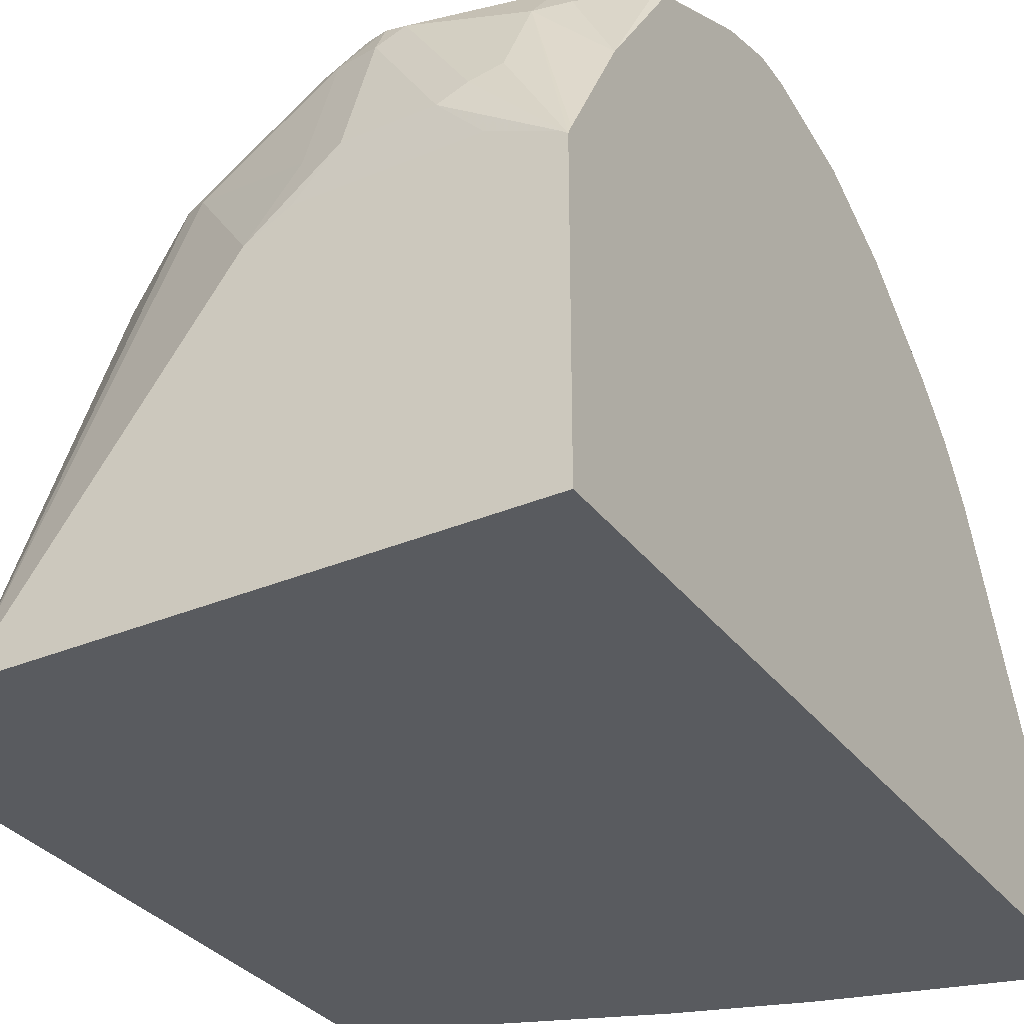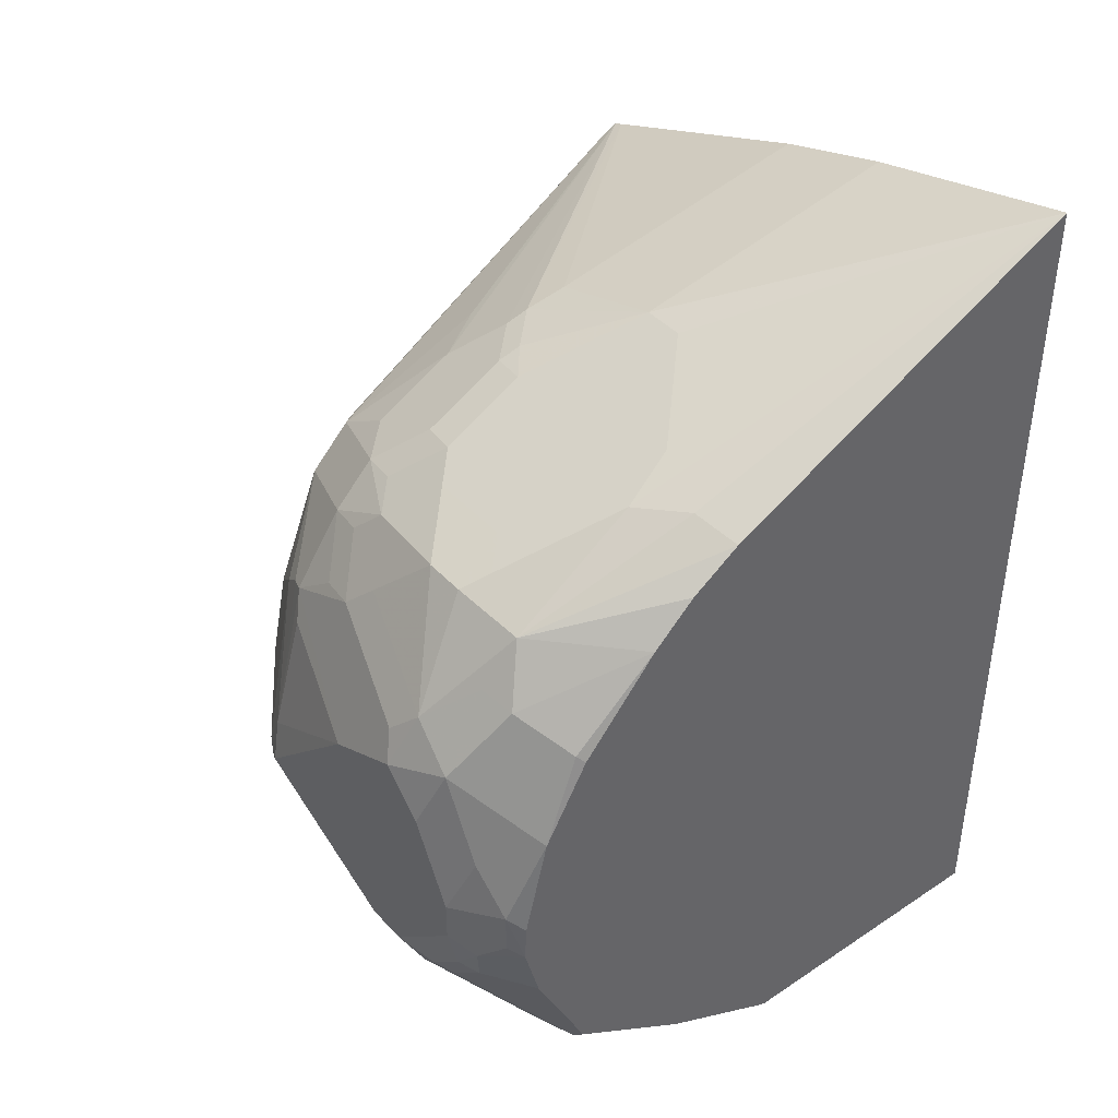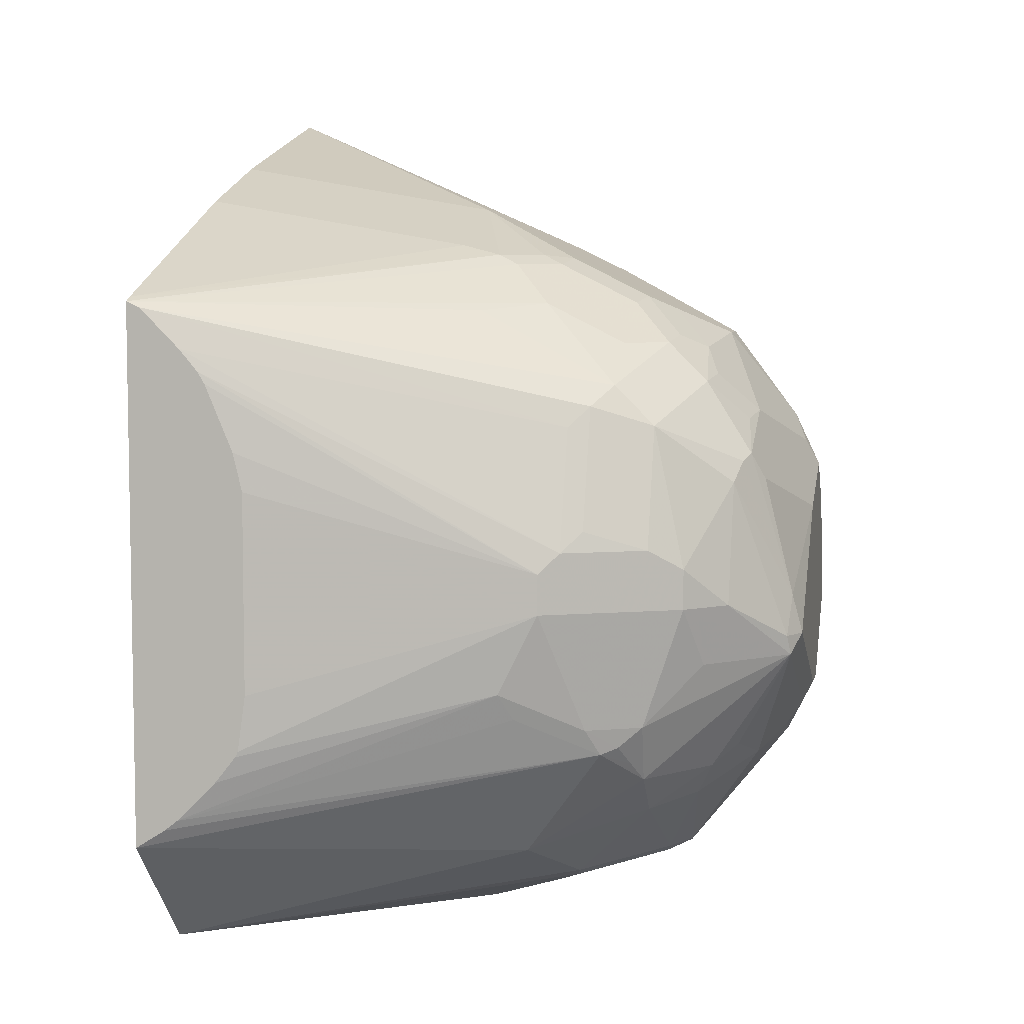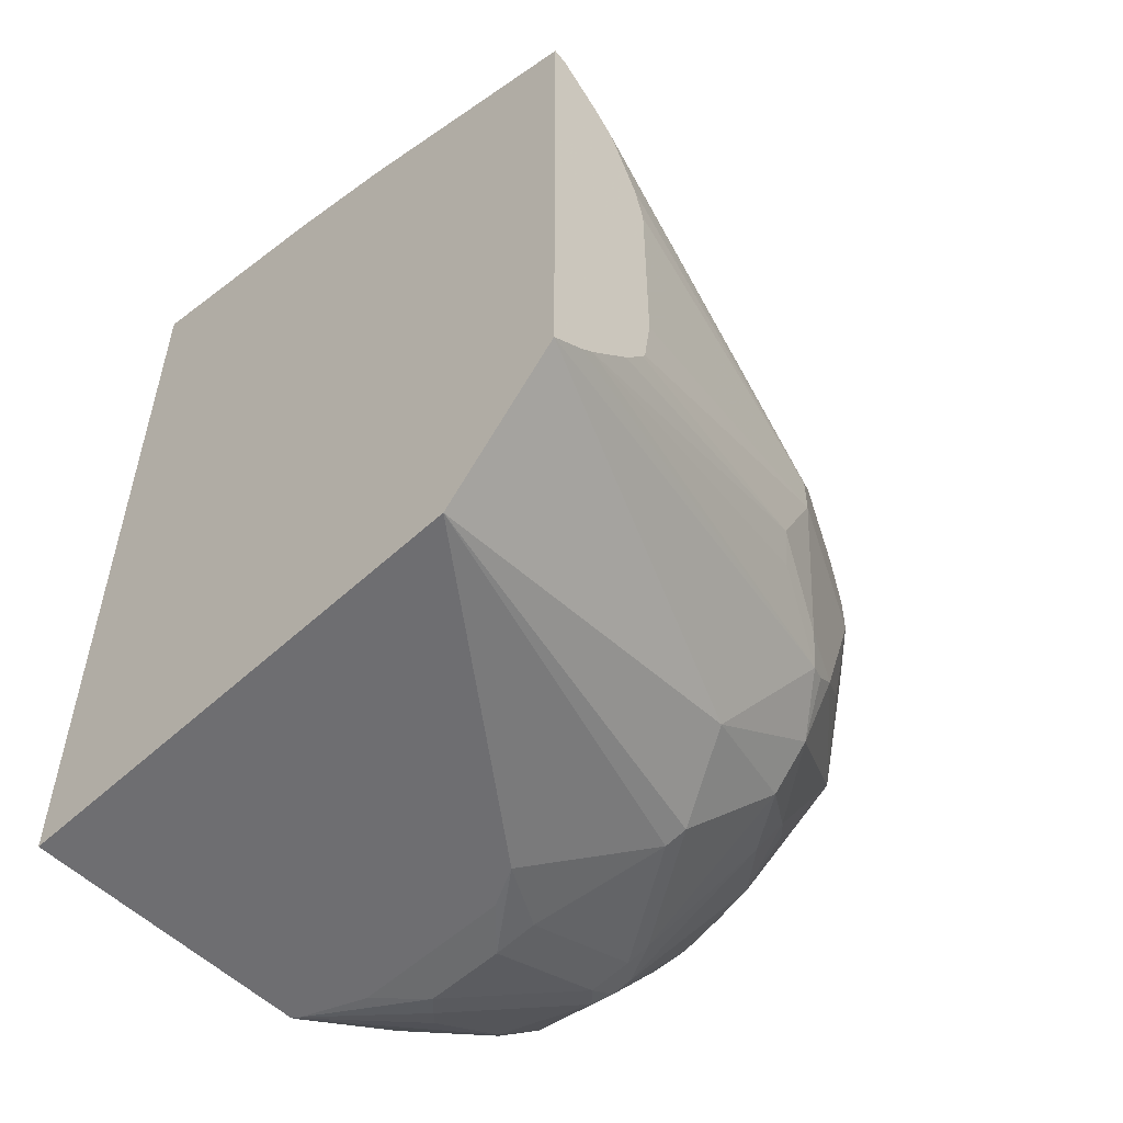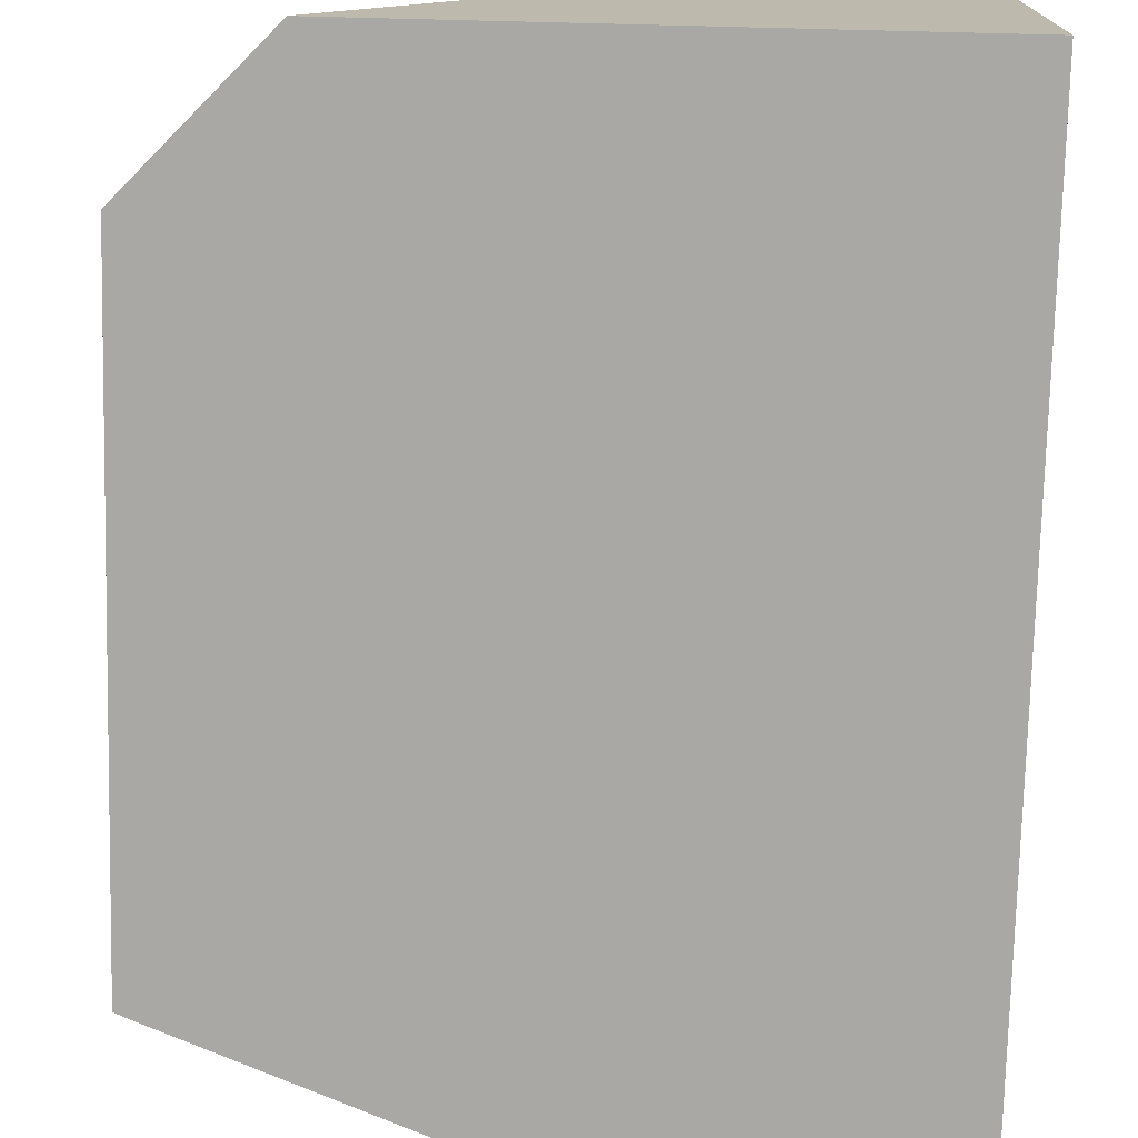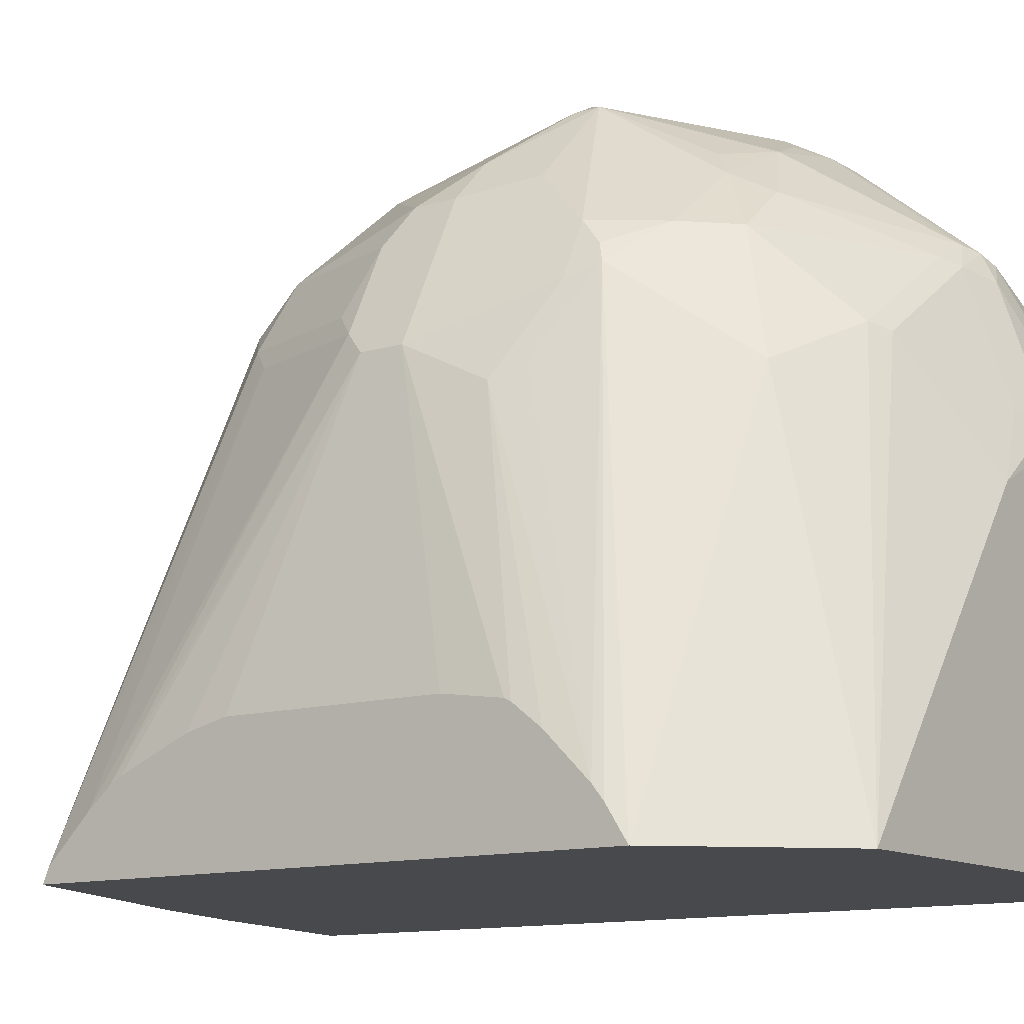
<metadata>
{"format":"obj","ext":"obj","renderer":"f3d","projection":"perspective","resolution":1024,"background":"white","views":[{"elev":-32.4,"azim":30.6,"up":"+Z"},{"elev":42.3,"azim":51.3,"up":"+Y"},{"elev":6.1,"azim":-77.9,"up":"+Y"},{"elev":-54.4,"azim":-135.8,"up":"+Y"},{"elev":-74.9,"azim":-1.4,"up":"+Z"},{"elev":-12.1,"azim":-54.3,"up":"+Z"}]}
</metadata>
<code>
v -0.4457 -0.1486 -0.01857
v -0.4828 -0.1672 -0.01857
v -0.4271 -0.1672 -0.01857
v -0.4179 -0.1393 -0.02787
v -0.4395 -0.1238 -0.03096
v -0.4519 -0.1362 -0.02478
v -0.5076 -0.1176 -0.04335
v -0.5447 -0.1362 -0.04335
v -0.5385 -0.1486 -0.03717
v -0.5408 -0.2043 -0.02322
v -0.5385 -0.2228 -0.01857
v -0.4086 -0.2043 -0.01857
v -0.3993 -0.1764 -0.02787
v -0.3869 -0.1826 -0.03405
v -0.3779 -0.1593 -0.04785
v -0.4055 -0.1084 -0.05262
v -0.4209 -0.1052 -0.04953
v -0.4179 -0.08358 -0.06501
v -0.4519 -0.0805 -0.06192
v -0.4705 -0.0805 -0.06192
v -0.4952 -0.1052 -0.04953
v -0.5138 -0.08666 -0.0681
v -0.5262 -0.09907 -0.06192
v -0.5432 -0.1022 -0.06501
v -0.5246 -0.1207 -0.04644
v -0.5524 -0.1393 -0.04644
v -0.5509 -0.2228 -0.02478
v -0.5633 -0.1486 -0.04953
v -0.5478 -0.2321 -0.02322
v -0.4643 -0.26 -0.01857
v -0.4086 -0.2228 -0.01857
v -0.3838 -0.1981 -0.03096
v -0.3779 -0.1236 -0.06787
v -0.3807 -0.1207 -0.06501
v -0.3779 -0.204 -0.03691
v -0.3779 -0.08358 -0.1021
v -0.4457 -0.07429 -0.07431
v -0.3779 -0.0656 -0.1213
v -0.3779 -0.05074 -0.1436
v -0.3993 -0.04644 -0.1393
v -0.4209 -0.04956 -0.1238
v -0.4581 -0.06809 -0.08667
v -0.4952 -0.06809 -0.08667
v -0.5076 -0.06193 -0.09906
v -0.5262 -0.0805 -0.08049
v -0.5432 -0.08358 -0.08358
v -0.5896 -0.1207 -0.08358
v -0.5617 -0.1207 -0.06501
v -0.5818 -0.2043 -0.04953
v -0.6004 -0.1857 -0.0681
v -0.5107 -0.2507 -0.02322
v -0.6004 -0.2043 -0.0681
v -0.5849 -0.2321 -0.06036
v -0.6004 -0.26 -0.08667
v -0.5849 -0.2878 -0.08823
v -0.5478 -0.2878 -0.06036
v -0.5385 -0.2785 -0.04875
v -0.5107 -0.2878 -0.04179
v -0.4828 -0.2785 -0.03018
v -0.4735 -0.2693 -0.02322
v -0.4457 -0.26 -0.01857
v -0.4086 -0.2437 -0.02322
v -0.3962 -0.229 -0.02478
v -0.3838 -0.2166 -0.03096
v -0.3779 -0.2207 -0.03616
v -0.3779 -0.1036 -0.08499
v -0.3779 0.03184 -0.3136
v -0.4271 -0.03715 -0.1486
v -0.4643 -0.01858 -0.1857
v -0.4828 -0.01858 -0.1857
v -0.5014 -0.03715 -0.1486
v -0.5076 -0.04336 -0.1362
v -0.5246 -0.06501 -0.1021
v -0.5617 -0.08358 -0.1021
v -0.5896 -0.1022 -0.1021
v -0.6012 -0.1114 -0.1114
v -0.6082 -0.1764 -0.08358
v -0.619 -0.1857 -0.1052
v -0.619 -0.2043 -0.1052
v -0.6128 -0.26 -0.1114
v -0.6035 -0.2693 -0.0975
v -0.5942 -0.2785 -0.09288
v -0.5664 -0.3064 -0.08823
v -0.6066 -0.2723 -0.1052
v -0.5849 -0.325 -0.1439
v -0.5385 -0.3033 -0.0681
v -0.4643 -0.2847 -0.03096
v -0.4735 -0.3435 -0.07893
v -0.4457 -0.2847 -0.03096
v -0.4271 -0.2623 -0.02322
v -0.3993 -0.246 -0.02787
v -0.3779 -0.2474 -0.04312
v -0.481 0.003586 -0.3136
v -0.3779 -0.3718 -0.3136
v -0.5385 -0.03715 -0.1857
v -0.5408 -0.04181 -0.1671
v -0.5223 -0.04181 -0.1486
v -0.5246 -0.04644 -0.1393
v -0.5617 -0.06501 -0.1393
v -0.5818 -0.06809 -0.1671
v -0.6573 -0.06608 -0.3075
v -0.6082 -0.1207 -0.1207
v -0.6267 -0.1764 -0.1207
v -0.6198 -0.1672 -0.1114
v -0.6314 -0.2043 -0.13
v -0.6267 -0.2228 -0.1277
v -0.6314 -0.2414 -0.1486
v -0.5478 -0.3435 -0.1254
v -0.4921 -0.3435 -0.08823
v -0.6252 -0.2538 -0.1424
v -0.6573 -0.3009 -0.2934
v -0.6573 -0.3057 -0.2995
v -0.6573 -0.3147 -0.3136
v -0.6033 -0.3718 -0.3136
v -0.4643 -0.3466 -0.08049
v -0.4828 -0.3482 -0.09054
v -0.4179 -0.2646 -0.02787
v -0.4086 -0.3218 -0.0681
v -0.3807 -0.3017 -0.06501
v -0.3779 -0.3003 -0.06787
v -0.5367 -0.01499 -0.3136
v -0.3779 -0.3718 -0.1817
v -0.6528 -0.06141 -0.3136
v -0.5599 -0.02427 -0.3136
v -0.6573 -0.06343 -0.3136
v -0.5432 -0.04644 -0.1579
v -0.6573 -0.08465 -0.2889
v -0.6314 -0.1857 -0.13
v -0.6573 -0.09472 -0.2804
v -0.6573 -0.2414 -0.26
v -0.6573 -0.2673 -0.2636
v -0.6573 -0.2699 -0.2649
v -0.6573 -0.2823 -0.2748
v -0.5385 -0.3482 -0.1277
v -0.5014 -0.3718 -0.1775
v -0.4643 -0.3528 -0.09288
v -0.455 -0.3482 -0.08358
v -0.4828 -0.3667 -0.1462
v -0.4086 -0.3412 -0.09288
v -0.3993 -0.3296 -0.08358
v -0.39 -0.3157 -0.07431
v -0.3779 -0.3396 -0.1236
v -0.3808 -0.3718 -0.1795
v -0.3779 -0.3697 -0.1776
v -0.4086 -0.3598 -0.13
v -0.4179 -0.3667 -0.1393
v -0.6573 -0.1002 -0.2771
v -0.6573 -0.1308 -0.2642
v -0.6573 -0.1486 -0.26
v -0.4828 -0.3718 -0.168
v -0.4643 -0.3714 -0.1486
v -0.4271 -0.3714 -0.1486
v -0.4086 -0.3718 -0.168
f 84 110 111
f 83 109 86
f 83 108 109
f 83 85 108
f 81 84 82
f 80 106 107
f 80 110 84
f 80 107 110
f 80 105 106
f 80 84 81
f 79 103 105
f 77 104 103
f 78 103 79
f 76 101 102
f 84 111 112
f 89 117 90
f 84 113 85
f 94 143 153
f 94 122 143
f 76 104 77
f 92 119 120
f 91 119 92
f 91 117 119
f 89 119 117
f 84 112 113
f 89 118 119
f 88 116 115
f 88 109 116
f 87 115 89
f 87 88 115
f 86 109 88
f 85 114 108
f 85 113 114
f 89 115 118
f 76 103 104
f 63 91 92
f 75 101 76
f 63 65 64
f 63 92 65
f 62 117 91
f 62 90 117
f 62 91 63
f 61 89 90
f 60 89 61
f 60 87 89
f 59 87 60
f 58 88 87
f 58 86 88
f 58 87 59
f 56 58 57
f 94 153 150
f 56 86 58
f 67 93 70
f 76 102 103
f 67 70 69
f 67 94 114
f 75 100 101
f 75 99 100
f 74 99 75
f 72 97 98
f 70 72 71
f 70 97 72
f 70 96 97
f 70 95 96
f 70 121 95
f 70 93 121
f 67 121 93
f 67 124 121
f 67 123 124
f 67 125 123
f 67 113 125
f 67 69 68
f 94 150 135
f 118 141 119
f 95 123 96
f 122 146 143
f 122 145 146
f 122 139 145
f 122 144 139
f 119 142 120
f 119 141 142
f 118 140 141
f 118 139 140
f 118 137 139
f 116 151 136
f 116 138 151
f 116 134 138
f 115 137 118
f 115 136 137
f 115 116 136
f 128 129 147
f 114 135 134
f 128 147 148
f 134 135 138
f 56 83 86
f 150 152 151
f 150 153 152
f 143 152 153
f 143 146 152
f 140 142 141
f 139 144 142
f 139 142 140
f 137 145 139
f 137 146 145
f 137 152 146
f 136 152 137
f 136 151 152
f 135 151 138
f 135 150 151
f 128 148 149
f 108 116 109
f 108 134 116
f 108 114 134
f 101 132 131
f 101 133 132
f 101 111 133
f 101 112 111
f 101 113 112
f 101 125 113
f 100 125 101
f 99 125 100
f 99 126 125
f 96 98 97
f 96 126 98
f 96 125 126
f 96 123 125
f 95 124 123
f 95 121 124
f 101 131 130
f 101 130 149
f 101 149 148
f 101 148 147
f 107 111 110
f 107 133 111
f 107 132 133
f 105 149 130
f 105 128 149
f 105 107 106
f 105 132 107
f 94 135 114
f 105 131 132
f 103 129 128
f 103 127 129
f 103 128 105
f 102 127 103
f 101 127 102
f 101 129 127
f 101 147 129
f 105 130 131
f 55 85 83
f 67 114 113
f 55 82 84
f 15 65 92
f 15 35 65
f 15 32 35
f 15 34 16
f 15 33 34
f 14 32 15
f 12 32 13
f 12 64 32
f 12 31 64
f 11 51 30
f 11 27 29
f 10 28 27
f 10 26 28
f 10 27 11
f 8 10 9
f 15 92 120
f 8 26 10
f 15 120 142
f 15 144 122
f 18 40 41
f 18 39 40
f 18 38 39
f 18 36 38
f 18 37 19
f 16 18 17
f 16 36 18
f 16 34 36
f 15 66 33
f 15 36 66
f 15 38 36
f 15 39 38
f 15 67 39
f 15 94 67
f 15 122 94
f 15 142 144
f 18 41 37
f 8 24 26
f 7 25 8
f 2 9 10
f 2 8 9
f 2 7 8
f 1 7 2
f 1 6 7
f 1 5 6
f 1 4 5
f 1 3 4
f 1 12 3
f 1 31 12
f 1 61 31
f 1 30 61
f 1 11 30
f 1 2 11
f 55 84 85
f 2 10 11
f 8 25 24
f 3 12 13
f 4 13 32
f 7 24 25
f 7 23 24
f 7 22 23
f 7 21 22
f 5 7 6
f 5 21 7
f 5 20 21
f 5 19 20
f 5 18 19
f 5 17 18
f 4 17 5
f 4 16 17
f 4 15 16
f 4 14 15
f 4 32 14
f 3 13 4
f 19 37 42
f 11 29 51
f 19 43 20
f 46 73 98
f 46 74 75
f 44 46 45
f 44 73 46
f 44 98 73
f 44 72 98
f 43 72 44
f 43 71 72
f 43 70 71
f 42 70 43
f 42 69 70
f 42 68 69
f 41 68 42
f 41 67 68
f 40 67 41
f 46 98 126
f 46 126 99
f 46 99 74
f 47 75 76
f 55 83 56
f 54 105 80
f 54 79 105
f 54 82 55
f 54 81 82
f 19 42 43
f 52 54 53
f 39 67 40
f 52 79 54
f 50 79 52
f 50 78 79
f 50 103 78
f 50 77 103
f 49 50 52
f 47 77 50
f 47 76 77
f 51 59 60
f 37 41 42
f 54 80 81
f 33 66 34
f 27 28 49
f 27 49 29
f 26 47 28
f 26 48 47
f 24 75 47
f 24 46 75
f 24 48 26
f 24 47 48
f 22 24 23
f 22 46 24
f 22 45 46
f 22 44 45
f 20 43 22
f 20 22 21
f 34 66 36
f 28 47 50
f 28 50 49
f 22 43 44
f 29 52 53
f 32 64 65
f 29 49 52
f 31 61 90
f 31 63 64
f 31 62 63
f 30 51 60
f 30 60 61
f 31 90 62
f 29 58 59
f 29 53 54
f 29 54 55
f 29 59 51
f 32 65 35
f 29 57 58
f 29 56 57
f 29 55 56

</code>
